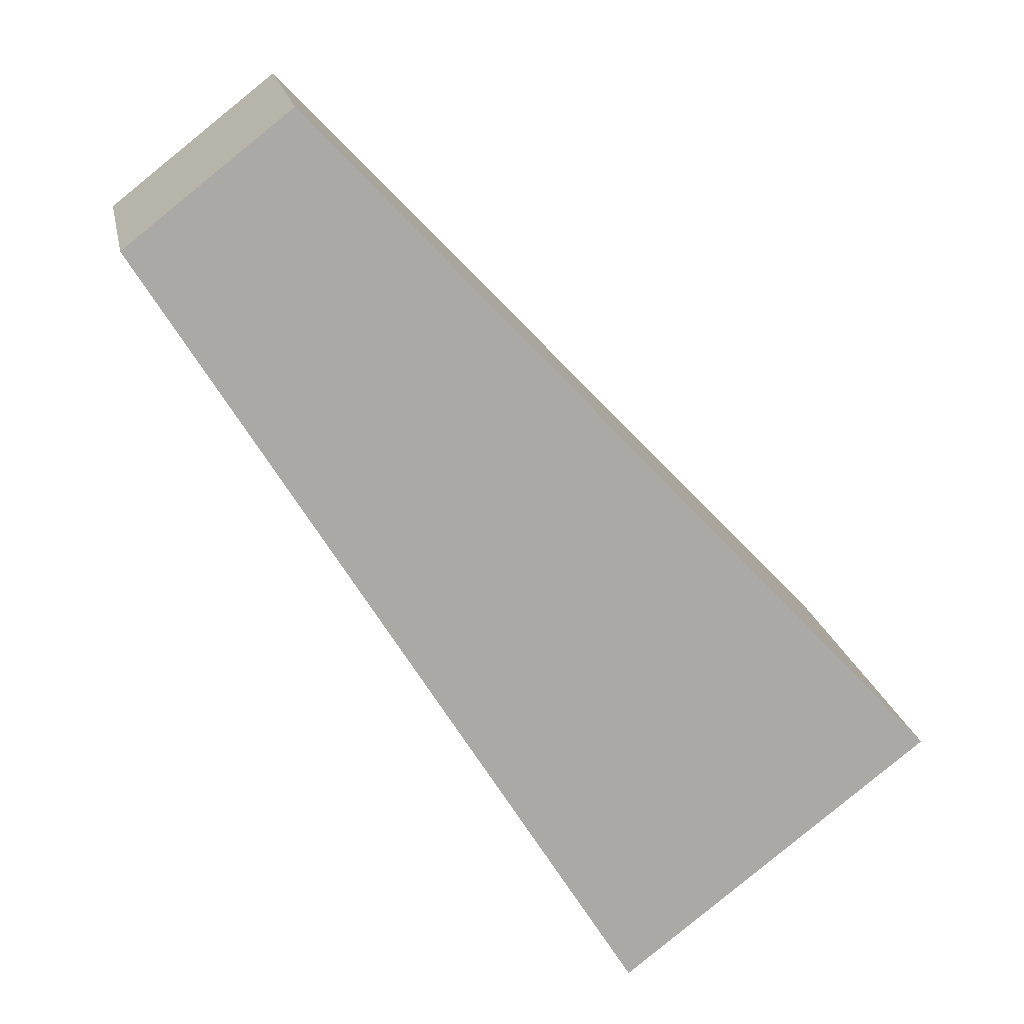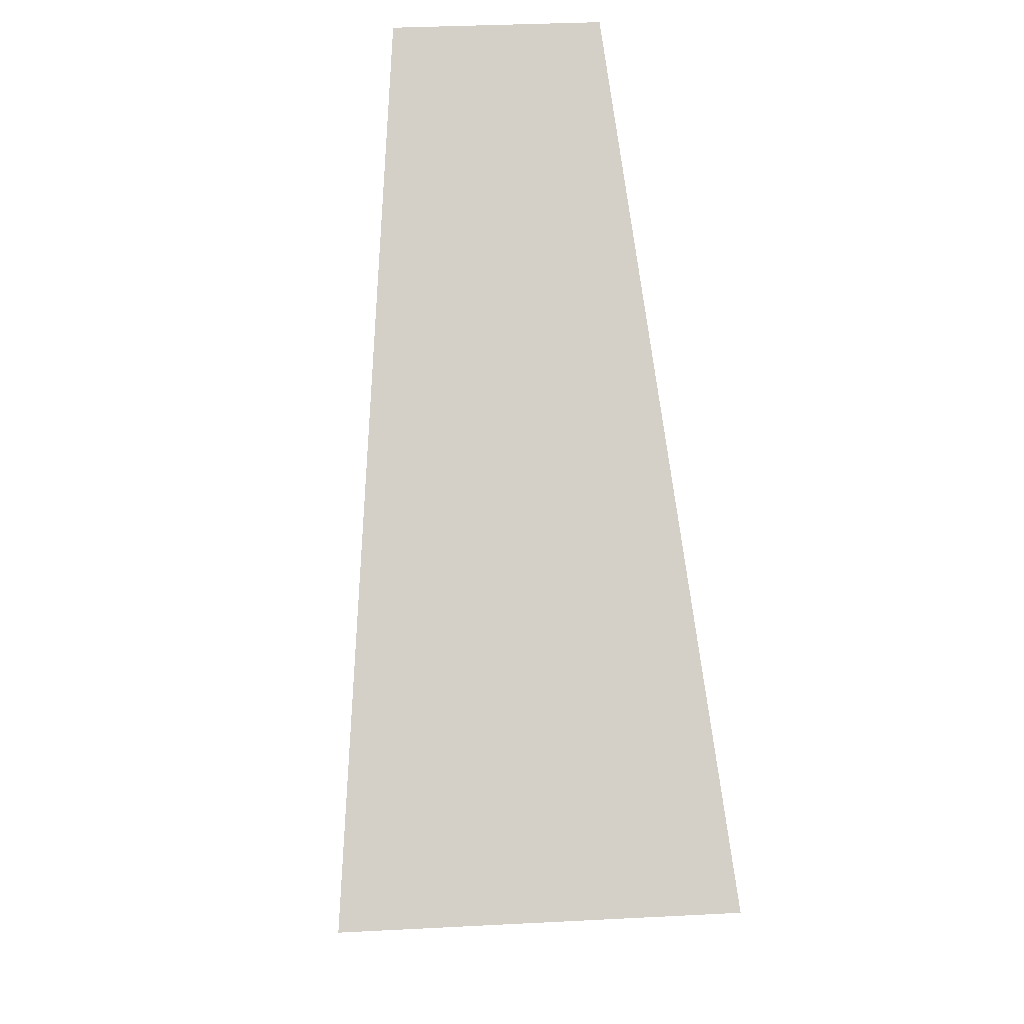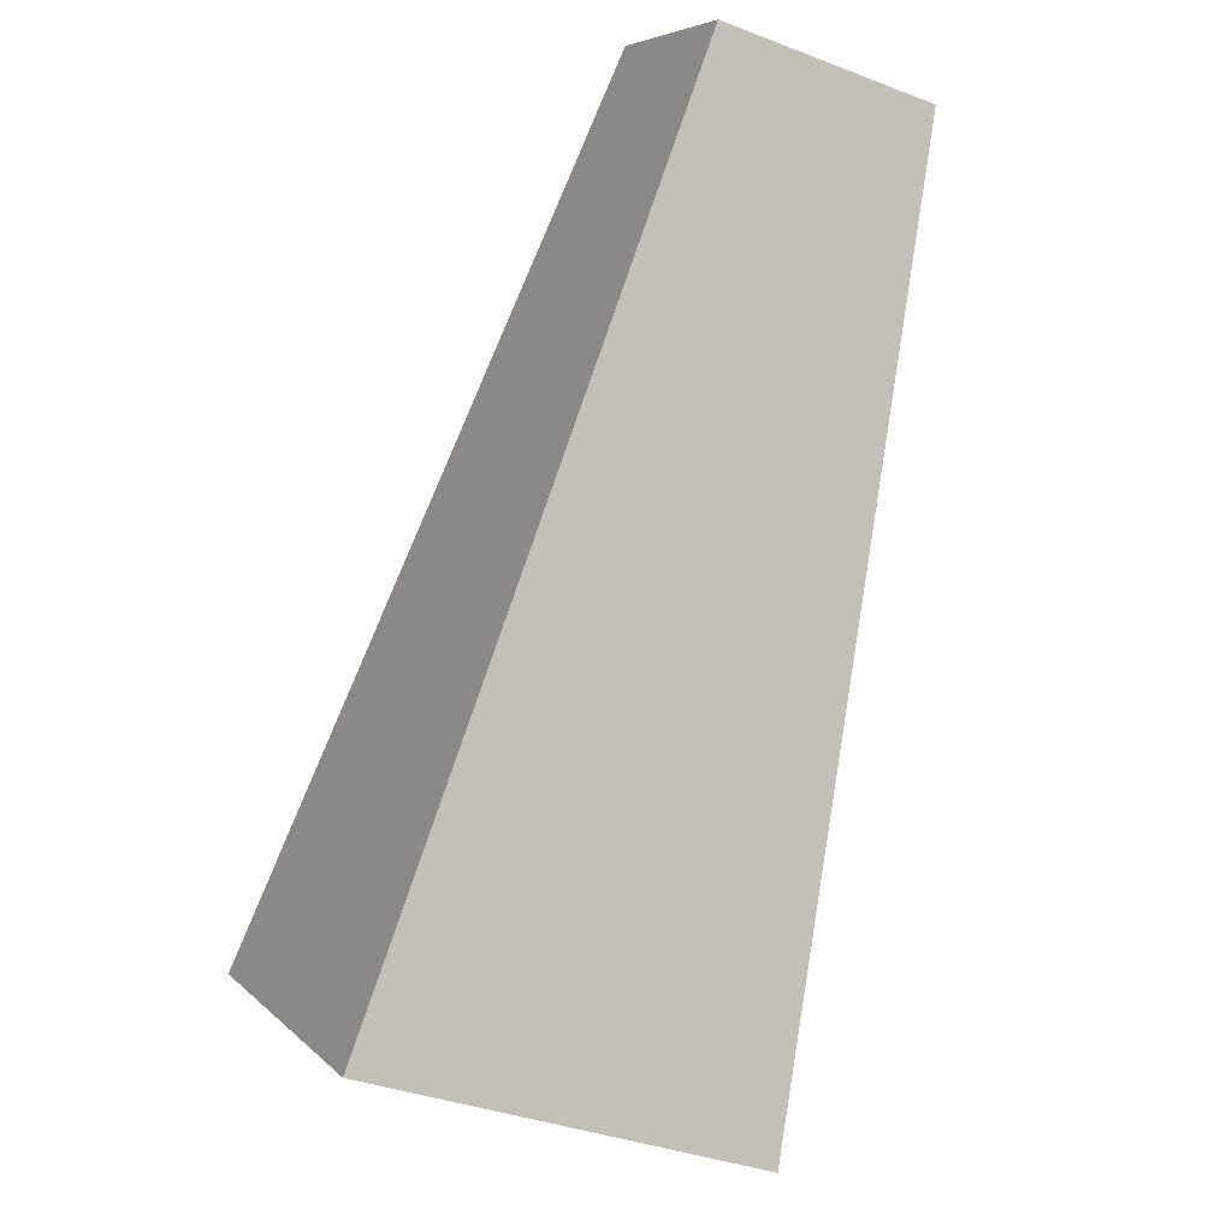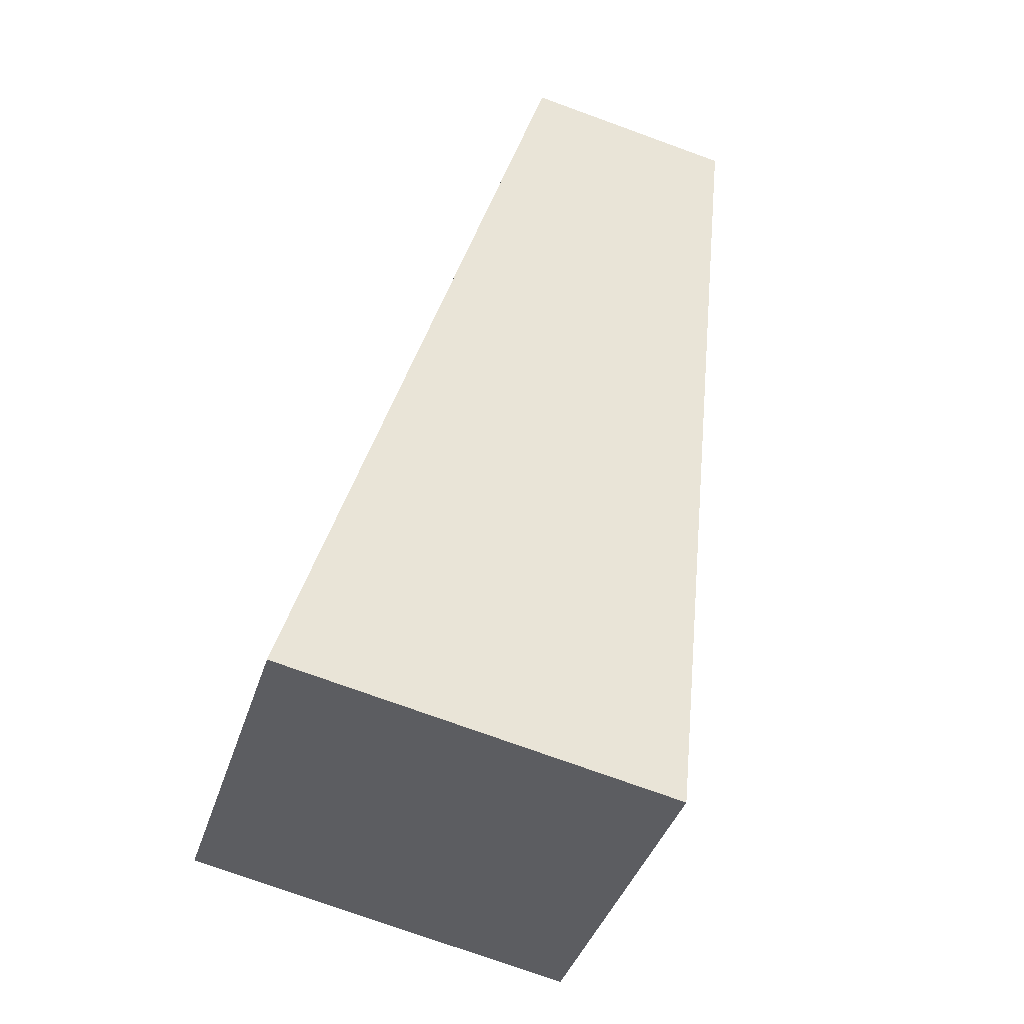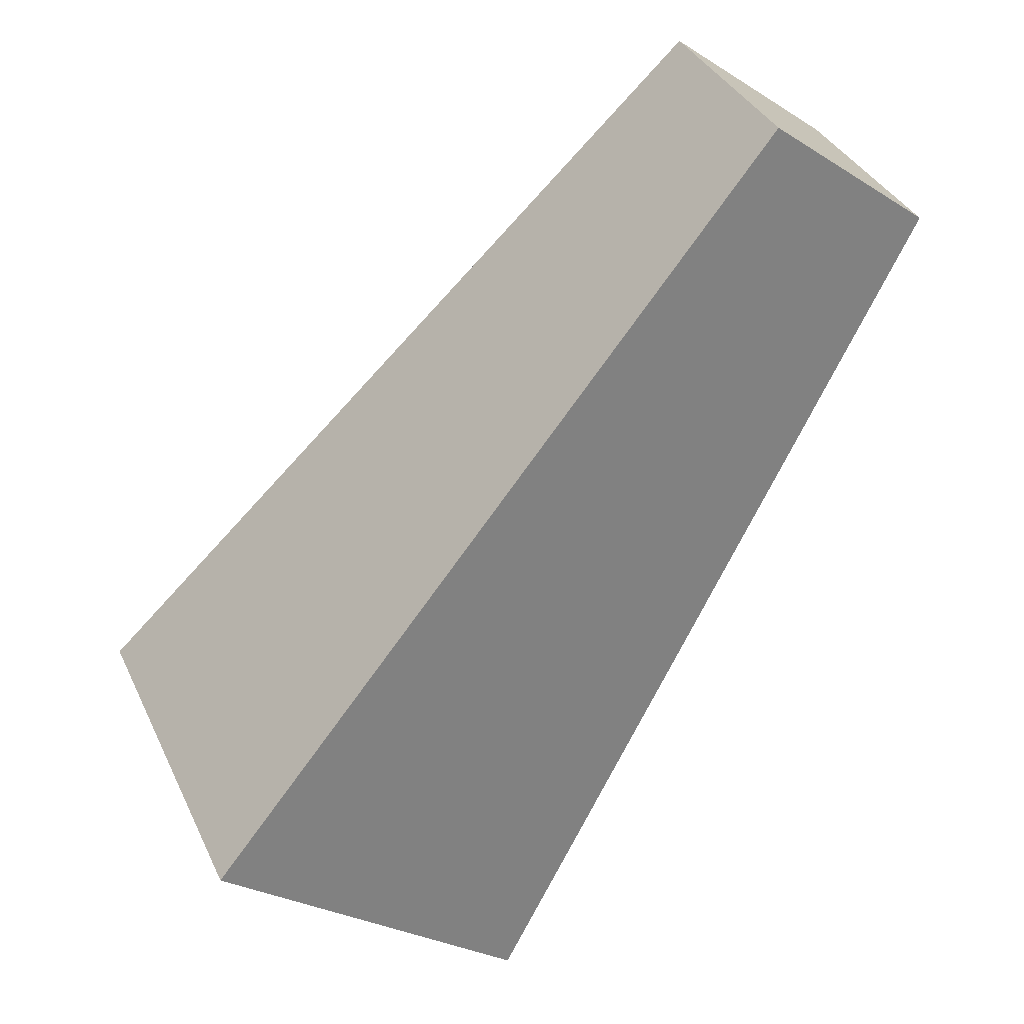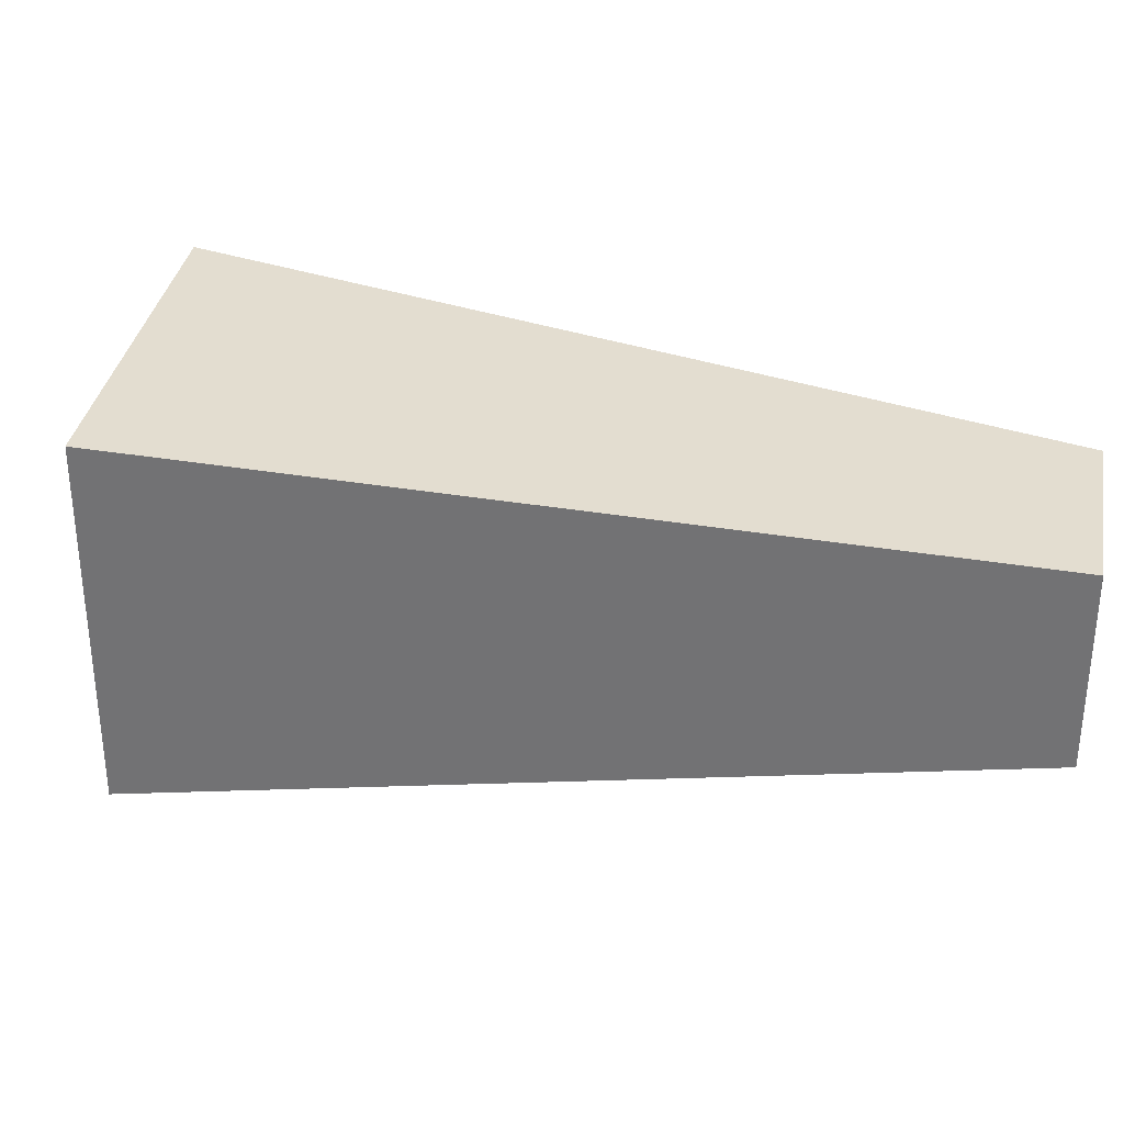
<metadata>
{"format":"obj","ext":"obj","renderer":"f3d","projection":"perspective","resolution":1024,"background":"white","views":[{"elev":19.2,"azim":-11.1,"up":"+Y"},{"elev":34.2,"azim":86.0,"up":"+Y"},{"elev":-35.6,"azim":-117.0,"up":"+Y"},{"elev":-75.4,"azim":-109.9,"up":"+Y"},{"elev":35.6,"azim":157.4,"up":"+Y"},{"elev":33.8,"azim":137.6,"up":"+Z"}]}
</metadata>
<code>
o 立方体.003
v 0.01984 -0.02206 0.1669
v 0.2837 0.1823 0.1669
v 0.01984 -0.02206 -0.1669
v 0.2837 0.1823 -0.1669
v 0.7758 -1.235 0.3064
v 1.26 -0.8602 0.3064
v 0.7758 -1.235 -0.3064
v 1.26 -0.8602 -0.3064
f 1 2 4 3
f 3 4 8 7
f 7 8 6 5
f 5 6 2 1
f 3 7 5 1
f 8 4 2 6

</code>
